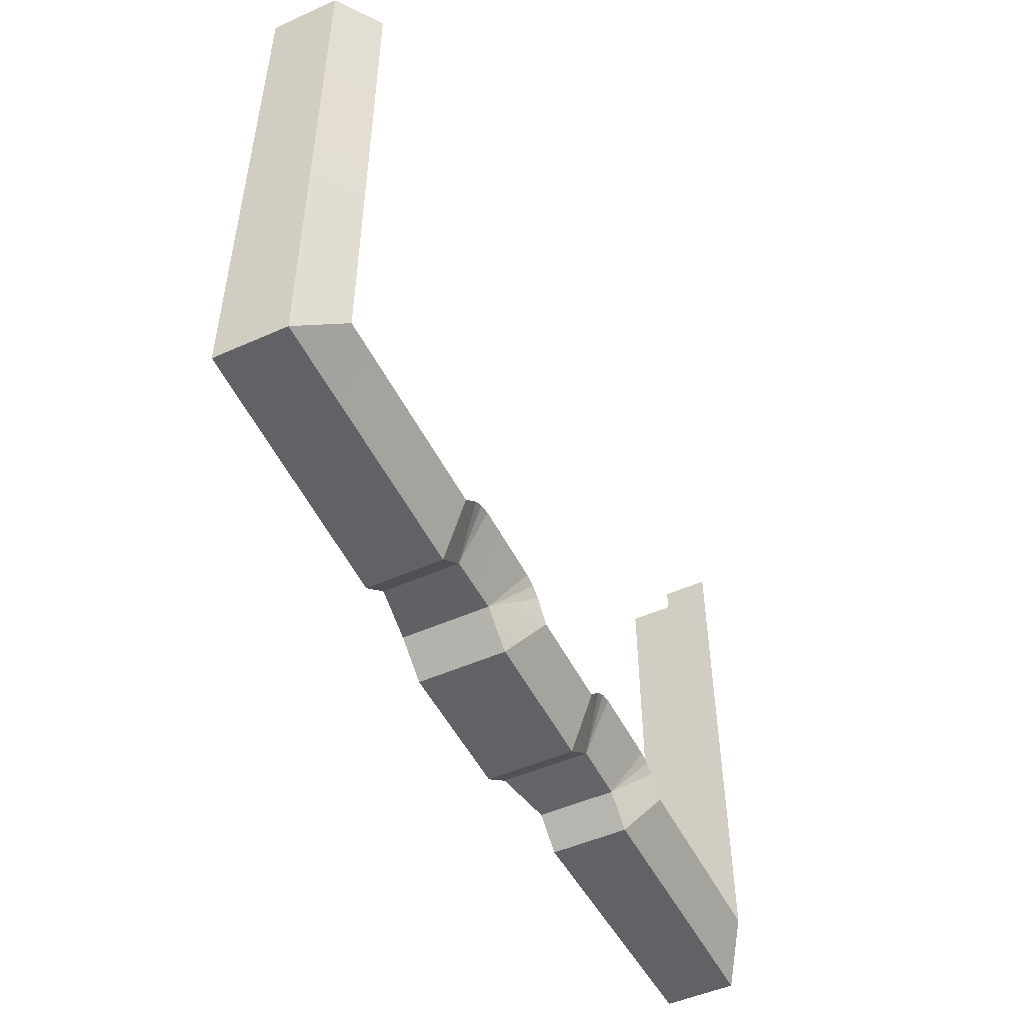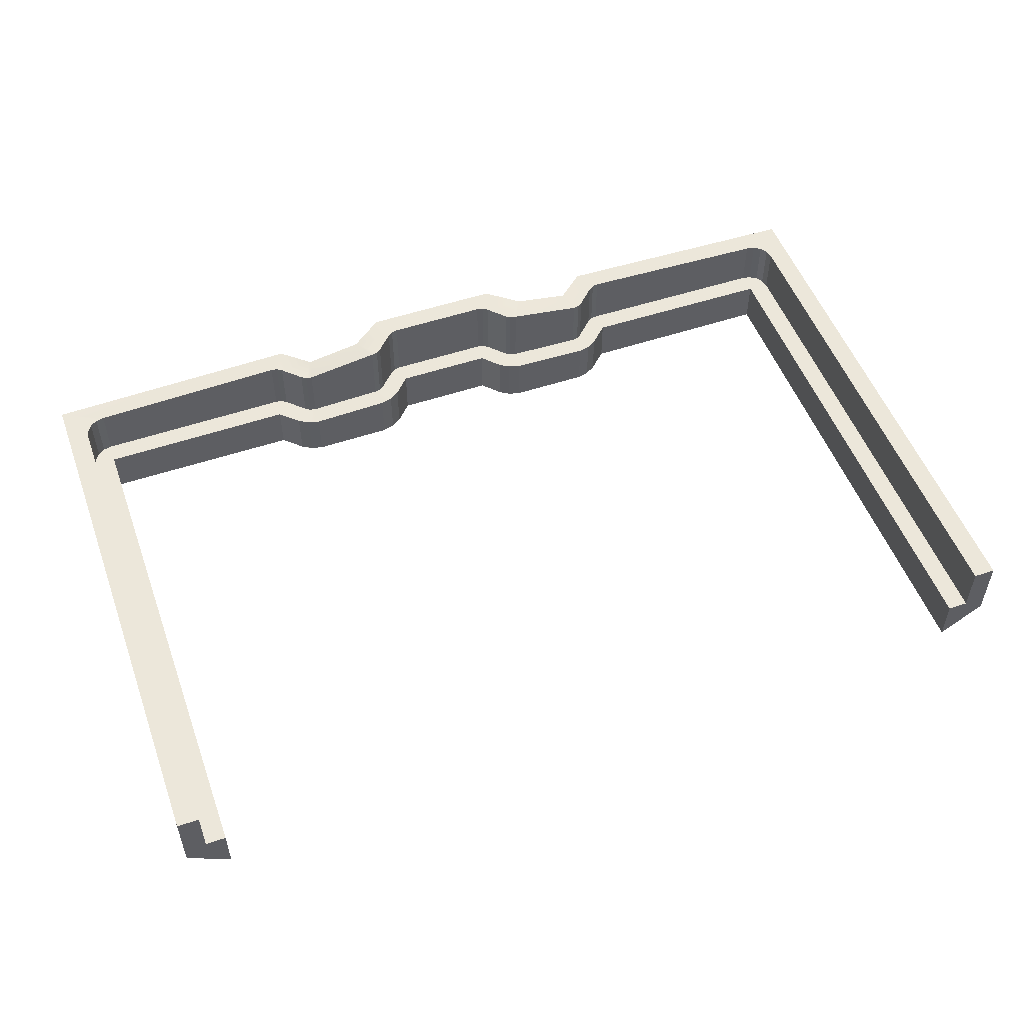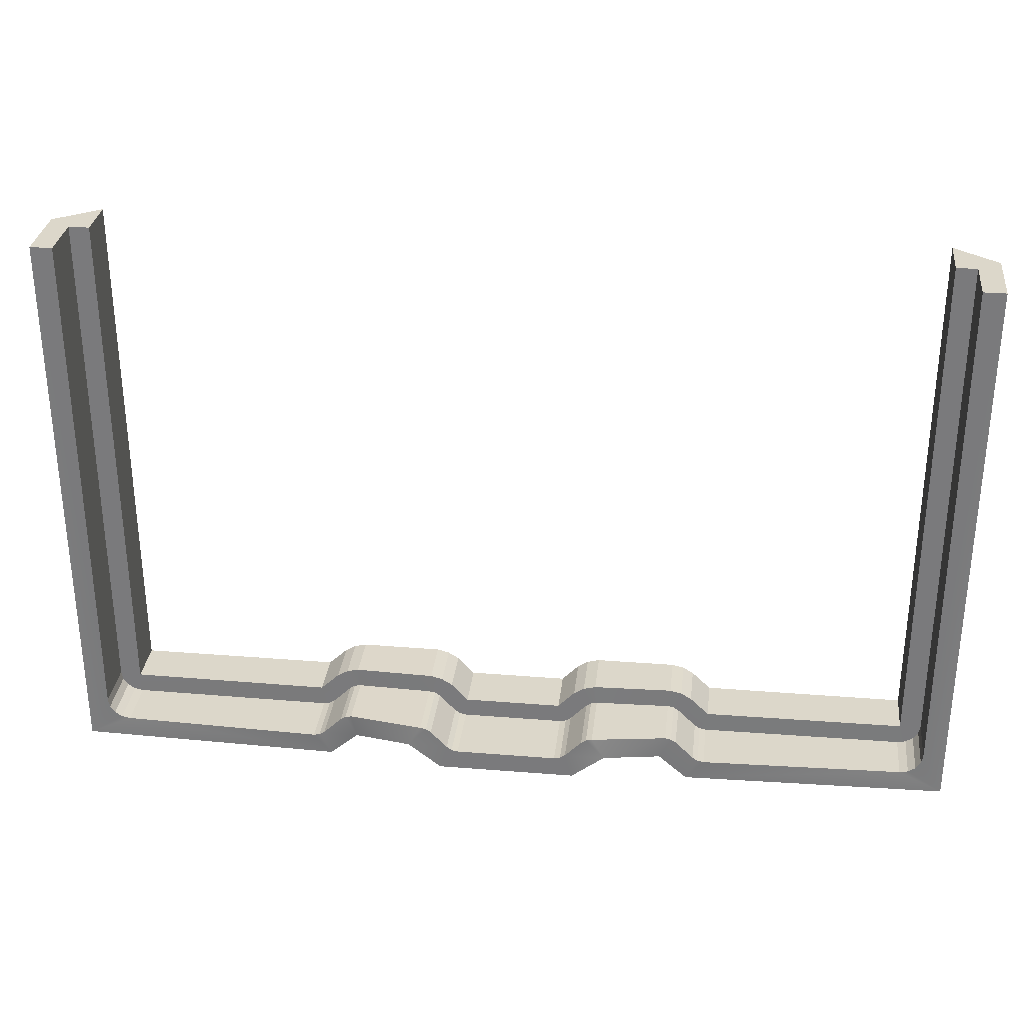
<metadata>
{"format":"obj","ext":"obj","renderer":"f3d","projection":"perspective","resolution":1024,"background":"white","views":[{"elev":-50.5,"azim":-64.0,"up":"+Z"},{"elev":52.3,"azim":-20.0,"up":"+Y"},{"elev":30.8,"azim":-173.4,"up":"+Z"}]}
</metadata>
<code>
g COL_PlasticSide03_MO
v -31.44 -0.8715 -18.19
v -31.08 -0.8715 -18.72
v -30 -0.8715 -17.68
v -31.56 -0.8715 -17.57
v -31.44 -0.8715 -18.19
v -30 -0.8715 -17.68
v -31.08 -0.8715 -18.72
v -30.55 -0.8715 -19.08
v -30 -0.8715 -17.68
v -30.55 -0.8715 -19.08
v -29.93 -0.8715 -19.2
v -30 -0.8715 -17.68
v -4.564 -0.6003 -18.85
v -4.184 -0.6003 -19.12
v -3.587 -0.6003 -17.75
v -4.184 -0.6003 -19.12
v -3.729 -0.6003 -19.22
v -3.587 -0.6003 -17.75
v -14.67 -0.7697 -19.11
v -14.28 -0.7697 -18.86
v -15.23 -0.7697 -17.68
v -15.12 -0.7697 -19.2
v -14.67 -0.7697 -19.11
v -15.23 -0.7697 -17.68
v -4.803 -4.274 -16.44
v -7.534 -2.026 -18.86
v -5.554 -4.274 -15.96
v -5.554 -4.274 -15.96
v -7.534 -2.026 -18.86
v -6.431 -4.274 -15.73
v -12.26 -4.274 -15.71
v -11.72 -2.026 -18.95
v -13.12 -4.274 -15.92
v -13.12 -4.274 -15.92
v -11.72 -2.026 -18.95
v -13.87 -4.274 -16.37
v 31.44 -0.8715 -18.19
v 30 -0.8715 -17.68
v 31.08 -0.8715 -18.72
v 31.56 -0.8715 -17.57
v 30 -0.8715 -17.68
v 31.44 -0.8715 -18.19
v 31.08 -0.8715 -18.72
v 30 -0.8715 -17.68
v 30.55 -0.8715 -19.08
v 30.55 -0.8715 -19.08
v 30 -0.8715 -17.68
v 29.93 -0.8715 -19.2
v 4.564 -0.6003 -18.85
v 3.587 -0.6003 -17.75
v 4.184 -0.6003 -19.12
v 4.184 -0.6003 -19.12
v 3.587 -0.6003 -17.75
v 3.729 -0.6003 -19.22
v 14.67 -0.7697 -19.11
v 15.23 -0.7697 -17.68
v 14.28 -0.7697 -18.86
v 15.12 -0.7697 -19.2
v 15.23 -0.7697 -17.68
v 14.67 -0.7697 -19.11
v 4.803 -4.274 -16.44
v 5.554 -4.274 -15.96
v 7.534 -2.026 -18.86
v 5.554 -4.274 -15.96
v 6.431 -4.274 -15.73
v 7.534 -2.026 -18.86
v 12.26 -4.274 -15.71
v 13.12 -4.274 -15.92
v 11.72 -2.026 -18.95
v 13.12 -4.274 -15.92
v 13.87 -4.274 -16.37
v 11.72 -2.026 -18.95
v -31.56 2.909 -17.57
v -31.56 2.909 20.73
v -33.17 2.909 20.73
v -33.14 2.909 -20.76
v -31.44 2.909 -18.19
v -31.08 2.909 -18.72
v -33.14 2.909 -20.76
v -30.55 2.909 -19.08
v -31.08 2.909 -18.72
v -29.93 2.91 -19.2
v -13.81 3.384 -20.76
v -15.12 3.384 -19.2
v -14.67 3.384 -19.11
v -14.28 3.384 -18.86
v -11.72 3.384 -18.95
v -12.93 3.384 -17.52
v -12.56 3.384 -17.28
v -12.12 3.384 -17.19
v -7.534 4.198 -18.86
v -6.588 4.198 -17.2
v -6.141 4.198 -17.3
v -5.78 4.198 -17.56
v -4.564 4.198 -18.85
v -5.111 4.198 -20.77
v -4.184 4.198 -19.12
v -3.729 4.198 -19.22
v 3.729 4.198 -19.22
v 5.111 4.198 -20.77
v -33.14 2.909 -20.76
v -33.17 2.909 20.73
v -33.14 -2.143 -20.76
v -33.17 -2.026 20.73
v -13.81 3.384 -20.76
v -33.14 2.909 -20.76
v -13.81 -2.026 -20.76
v -33.14 -2.143 -20.76
v -31.44 2.909 -18.19
v -31.08 2.909 -18.72
v -31.44 -0.8715 -18.19
v -31.08 -0.8715 -18.72
v -31.56 2.909 -17.57
v -31.44 2.909 -18.19
v -31.56 -0.8715 -17.57
v -31.44 -0.8715 -18.19
v -31.56 2.909 20.73
v -31.56 2.909 -17.57
v -31.56 -0.87 20.73
v -31.56 -0.8715 -17.57
v -31.08 2.909 -18.72
v -30.55 2.909 -19.08
v -31.08 -0.8715 -18.72
v -30.55 -0.8715 -19.08
v -30.55 2.909 -19.08
v -29.93 2.91 -19.2
v -30.55 -0.8715 -19.08
v -29.93 -0.8715 -19.2
v -29.93 -0.8715 -19.2
v -29.93 2.91 -19.2
v -15.12 -0.7697 -19.2
v -15.12 3.384 -19.2
v -7.534 4.198 -18.86
v -11.72 3.384 -18.95
v -7.534 -2.026 -18.86
v -11.72 -2.026 -18.95
v -5.111 4.198 -20.77
v -7.534 4.198 -18.86
v -5.111 -2.026 -20.77
v -7.534 -2.026 -18.86
v -12.12 -0.7697 -17.19
v -12.12 3.384 -17.19
v -6.588 -0.6003 -17.2
v -6.588 4.198 -17.2
v -6.588 4.198 -17.2
v -6.141 4.198 -17.3
v -6.588 -0.6003 -17.2
v -6.141 -0.6003 -17.3
v -6.141 4.198 -17.3
v -5.78 4.198 -17.56
v -6.141 -0.6003 -17.3
v -5.78 -0.6003 -17.56
v -5.78 4.198 -17.56
v -4.564 4.198 -18.85
v -5.78 -0.6003 -17.56
v -4.564 -0.6003 -18.85
v -11.72 3.384 -18.95
v -13.81 3.384 -20.76
v -11.72 -2.026 -18.95
v -13.81 -2.026 -20.76
v -5.111 -2.026 -20.77
v 5.111 -2.026 -20.77
v -5.111 4.198 -20.77
v 5.111 4.198 -20.77
v -4.564 4.198 -18.85
v -4.184 4.198 -19.12
v -4.564 -0.6003 -18.85
v -4.184 -0.6003 -19.12
v -4.184 4.198 -19.12
v -3.729 4.198 -19.22
v -4.184 -0.6003 -19.12
v -3.729 -0.6003 -19.22
v -12.56 3.384 -17.28
v -12.12 3.384 -17.19
v -12.56 -0.7697 -17.28
v -12.12 -0.7697 -17.19
v -12.93 3.384 -17.52
v -12.56 3.384 -17.28
v -12.93 -0.7697 -17.52
v -12.56 -0.7697 -17.28
v -14.28 3.384 -18.86
v -12.93 3.384 -17.52
v -14.28 -0.7697 -18.86
v -12.93 -0.7697 -17.52
v -14.67 3.384 -19.11
v -14.28 3.384 -18.86
v -14.67 -0.7697 -19.11
v -14.28 -0.7697 -18.86
v -15.12 3.384 -19.2
v -14.67 3.384 -19.11
v -15.12 -0.7697 -19.2
v -14.67 -0.7697 -19.11
v -31.56 -0.87 20.73
v -31.56 -0.8715 -17.57
v -30.07 -0.87 20.73
v -30 -0.8715 -17.68
v -30 -0.8715 -17.68
v -29.93 -0.8715 -19.2
v -15.23 -0.7697 -17.68
v -15.12 -0.7697 -19.2
v -12.12 -0.7697 -17.19
v -6.588 -0.6003 -17.2
v -12.26 -0.7697 -15.71
v -6.431 -0.6003 -15.73
v -6.588 -0.6003 -17.2
v -6.141 -0.6003 -17.3
v -6.431 -0.6003 -15.73
v -5.554 -0.6003 -15.96
v -5.554 -0.6003 -15.96
v -6.141 -0.6003 -17.3
v -4.803 -0.6003 -16.44
v -5.78 -0.6003 -17.56
v -4.803 -0.6003 -16.44
v -5.78 -0.6003 -17.56
v -3.587 -0.6003 -17.75
v -4.564 -0.6003 -18.85
v -13.12 -0.7697 -15.92
v -12.56 -0.7697 -17.28
v -12.26 -0.7697 -15.71
v -12.12 -0.7697 -17.19
v -12.93 -0.7697 -17.52
v -12.56 -0.7697 -17.28
v -13.87 -0.7697 -16.37
v -13.12 -0.7697 -15.92
v -14.28 -0.7697 -18.86
v -12.93 -0.7697 -17.52
v -15.23 -0.7697 -17.68
v -13.87 -0.7697 -16.37
v -30.07 -0.87 20.73
v -30 -0.8715 -17.68
v -30.07 -4.274 20.73
v -30 -4.274 -17.68
v -30 -4.274 -17.68
v -30 -0.8715 -17.68
v -15.23 -4.274 -17.68
v -15.23 -0.7697 -17.68
v -12.26 -4.274 -15.71
v -12.26 -0.7697 -15.71
v -6.431 -4.274 -15.73
v -6.431 -0.6003 -15.73
v -6.431 -0.6003 -15.73
v -5.554 -0.6003 -15.96
v -6.431 -4.274 -15.73
v -5.554 -4.274 -15.96
v -5.554 -0.6003 -15.96
v -4.803 -0.6003 -16.44
v -5.554 -4.274 -15.96
v -4.803 -4.274 -16.44
v -4.803 -0.6003 -16.44
v -3.587 -0.6003 -17.75
v -4.803 -4.274 -16.44
v -3.587 -4.274 -17.75
v -13.12 -0.7697 -15.92
v -12.26 -0.7697 -15.71
v -13.12 -4.274 -15.92
v -12.26 -4.274 -15.71
v -13.87 -0.7697 -16.37
v -13.12 -0.7697 -15.92
v -13.87 -4.274 -16.37
v -13.12 -4.274 -15.92
v -15.23 -0.7697 -17.68
v -13.87 -0.7697 -16.37
v -15.23 -4.274 -17.68
v -13.87 -4.274 -16.37
v -5.111 -2.026 -20.77
v -7.534 -2.026 -18.86
v -3.587 -4.274 -17.75
v -4.803 -4.274 -16.44
v -6.431 -4.274 -15.73
v -7.534 -2.026 -18.86
v -12.26 -4.274 -15.71
v -11.72 -2.026 -18.95
v -13.87 -4.274 -16.37
v -11.72 -2.026 -18.95
v -15.23 -4.274 -17.68
v -13.81 -2.026 -20.76
v -15.23 -4.274 -17.68
v -13.81 -2.026 -20.76
v -30 -4.274 -17.68
v -33.14 -2.143 -20.76
v -33.14 -2.143 -20.76
v -33.17 -2.026 20.73
v -30 -4.274 -17.68
v -30.07 -4.274 20.73
v -30.07 -4.274 20.73
v -33.17 -2.026 20.73
v -30.07 -0.87 20.73
v -31.56 -0.87 20.73
v -33.17 2.909 20.73
v -31.56 2.909 20.73
v 33.17 2.909 20.73
v 31.56 2.909 20.73
v 31.56 2.909 -17.57
v 33.14 2.909 -20.76
v 31.44 2.909 -18.19
v 31.08 2.909 -18.72
v 33.14 2.909 -20.76
v 31.08 2.909 -18.72
v 30.55 2.909 -19.08
v 29.93 2.91 -19.2
v 13.81 3.384 -20.76
v 15.12 3.384 -19.2
v 14.67 3.384 -19.11
v 14.28 3.384 -18.86
v 11.72 3.384 -18.95
v 12.93 3.384 -17.52
v 12.56 3.384 -17.28
v 12.12 3.384 -17.19
v 7.534 4.198 -18.86
v 6.588 4.198 -17.2
v 6.141 4.198 -17.3
v 5.78 4.198 -17.56
v 4.564 4.198 -18.85
v 5.111 4.198 -20.77
v 4.184 4.198 -19.12
v 3.729 4.198 -19.22
v 33.14 2.909 -20.76
v 33.14 -2.143 -20.76
v 33.17 2.909 20.73
v 33.17 -2.026 20.73
v 13.81 3.384 -20.76
v 13.81 -2.026 -20.76
v 33.14 2.909 -20.76
v 33.14 -2.143 -20.76
v 31.44 2.909 -18.19
v 31.44 -0.8715 -18.19
v 31.08 2.909 -18.72
v 31.08 -0.8715 -18.72
v 31.56 2.909 -17.57
v 31.56 -0.8715 -17.57
v 31.44 2.909 -18.19
v 31.44 -0.8715 -18.19
v 31.56 2.909 20.73
v 31.56 -0.87 20.73
v 31.56 2.909 -17.57
v 31.56 -0.8715 -17.57
v 31.08 2.909 -18.72
v 31.08 -0.8715 -18.72
v 30.55 2.909 -19.08
v 30.55 -0.8715 -19.08
v 30.55 2.909 -19.08
v 30.55 -0.8715 -19.08
v 29.93 2.91 -19.2
v 29.93 -0.8715 -19.2
v 15.12 3.384 -19.2
v 29.93 2.91 -19.2
v 15.12 -0.7697 -19.2
v 29.93 -0.8715 -19.2
v 7.534 4.198 -18.86
v 7.534 -2.026 -18.86
v 11.72 3.384 -18.95
v 11.72 -2.026 -18.95
v 5.111 4.198 -20.77
v 5.111 -2.026 -20.77
v 7.534 4.198 -18.86
v 7.534 -2.026 -18.86
v 6.588 4.198 -17.2
v 12.12 3.384 -17.19
v 6.588 -0.6003 -17.2
v 12.12 -0.7697 -17.19
v 6.588 4.198 -17.2
v 6.588 -0.6003 -17.2
v 6.141 4.198 -17.3
v 6.141 -0.6003 -17.3
v 6.141 4.198 -17.3
v 6.141 -0.6003 -17.3
v 5.78 4.198 -17.56
v 5.78 -0.6003 -17.56
v 5.78 4.198 -17.56
v 5.78 -0.6003 -17.56
v 4.564 4.198 -18.85
v 4.564 -0.6003 -18.85
v 11.72 3.384 -18.95
v 11.72 -2.026 -18.95
v 13.81 3.384 -20.76
v 13.81 -2.026 -20.76
v 4.564 4.198 -18.85
v 4.564 -0.6003 -18.85
v 4.184 4.198 -19.12
v 4.184 -0.6003 -19.12
v 4.184 4.198 -19.12
v 4.184 -0.6003 -19.12
v 3.729 4.198 -19.22
v 3.729 -0.6003 -19.22
v -3.729 -0.6003 -19.22
v -3.729 4.198 -19.22
v 3.729 -0.6003 -19.22
v 3.729 4.198 -19.22
v 12.56 3.384 -17.28
v 12.56 -0.7697 -17.28
v 12.12 3.384 -17.19
v 12.12 -0.7697 -17.19
v 12.93 3.384 -17.52
v 12.93 -0.7697 -17.52
v 12.56 3.384 -17.28
v 12.56 -0.7697 -17.28
v 14.28 3.384 -18.86
v 14.28 -0.7697 -18.86
v 12.93 3.384 -17.52
v 12.93 -0.7697 -17.52
v 14.67 3.384 -19.11
v 14.67 -0.7697 -19.11
v 14.28 3.384 -18.86
v 14.28 -0.7697 -18.86
v 15.12 3.384 -19.2
v 15.12 -0.7697 -19.2
v 14.67 3.384 -19.11
v 14.67 -0.7697 -19.11
v 31.56 -0.87 20.73
v 30.07 -0.87 20.73
v 31.56 -0.8715 -17.57
v 30 -0.8715 -17.68
v 15.12 -0.7697 -19.2
v 29.93 -0.8715 -19.2
v 15.23 -0.7697 -17.68
v 30 -0.8715 -17.68
v 12.12 -0.7697 -17.19
v 12.26 -0.7697 -15.71
v 6.588 -0.6003 -17.2
v 6.431 -0.6003 -15.73
v 6.588 -0.6003 -17.2
v 6.431 -0.6003 -15.73
v 6.141 -0.6003 -17.3
v 5.554 -0.6003 -15.96
v 5.78 -0.6003 -17.56
v 6.141 -0.6003 -17.3
v 4.803 -0.6003 -16.44
v 5.554 -0.6003 -15.96
v 4.564 -0.6003 -18.85
v 5.78 -0.6003 -17.56
v 3.587 -0.6003 -17.75
v 4.803 -0.6003 -16.44
v -3.587 -0.6003 -17.75
v -3.729 -0.6003 -19.22
v 3.587 -0.6003 -17.75
v 3.729 -0.6003 -19.22
v 12.12 -0.7697 -17.19
v 12.56 -0.7697 -17.28
v 12.26 -0.7697 -15.71
v 13.12 -0.7697 -15.92
v 12.93 -0.7697 -17.52
v 13.87 -0.7697 -16.37
v 12.56 -0.7697 -17.28
v 13.12 -0.7697 -15.92
v 14.28 -0.7697 -18.86
v 15.23 -0.7697 -17.68
v 12.93 -0.7697 -17.52
v 13.87 -0.7697 -16.37
v 30.07 -0.87 20.73
v 30.07 -4.274 20.73
v 30 -0.8715 -17.68
v 30 -4.274 -17.68
v 15.23 -0.7697 -17.68
v 30 -0.8715 -17.68
v 15.23 -4.274 -17.68
v 30 -4.274 -17.68
v 6.431 -0.6003 -15.73
v 12.26 -0.7697 -15.71
v 6.431 -4.274 -15.73
v 12.26 -4.274 -15.71
v 6.431 -0.6003 -15.73
v 6.431 -4.274 -15.73
v 5.554 -0.6003 -15.96
v 5.554 -4.274 -15.96
v 5.554 -0.6003 -15.96
v 5.554 -4.274 -15.96
v 4.803 -0.6003 -16.44
v 4.803 -4.274 -16.44
v 4.803 -0.6003 -16.44
v 4.803 -4.274 -16.44
v 3.587 -0.6003 -17.75
v 3.587 -4.274 -17.75
v -3.587 -4.274 -17.75
v -3.587 -0.6003 -17.75
v 3.587 -4.274 -17.75
v 3.587 -0.6003 -17.75
v 13.12 -0.7697 -15.92
v 13.12 -4.274 -15.92
v 12.26 -0.7697 -15.71
v 12.26 -4.274 -15.71
v 13.87 -0.7697 -16.37
v 13.87 -4.274 -16.37
v 13.12 -0.7697 -15.92
v 13.12 -4.274 -15.92
v 15.23 -0.7697 -17.68
v 15.23 -4.274 -17.68
v 13.87 -0.7697 -16.37
v 13.87 -4.274 -16.37
v -5.111 -2.026 -20.77
v -3.587 -4.274 -17.75
v 5.111 -2.026 -20.77
v 3.587 -4.274 -17.75
v 5.111 -2.026 -20.77
v 3.587 -4.274 -17.75
v 7.534 -2.026 -18.86
v 4.803 -4.274 -16.44
v 11.72 -2.026 -18.95
v 7.534 -2.026 -18.86
v 12.26 -4.274 -15.71
v 6.431 -4.274 -15.73
v 13.81 -2.026 -20.76
v 11.72 -2.026 -18.95
v 15.23 -4.274 -17.68
v 13.87 -4.274 -16.37
v 33.14 -2.143 -20.76
v 13.81 -2.026 -20.76
v 30 -4.274 -17.68
v 15.23 -4.274 -17.68
v 33.14 -2.143 -20.76
v 30 -4.274 -17.68
v 33.17 -2.026 20.73
v 30.07 -4.274 20.73
v 30.07 -4.274 20.73
v 30.07 -0.87 20.73
v 33.17 -2.026 20.73
v 31.56 -0.87 20.73
v 33.17 2.909 20.73
v 31.56 2.909 20.73
g COL_PlasticSide03_MO_0
f 3 2 1
f 6 5 4
f 9 8 7
f 12 11 10
f 15 14 13
f 18 17 16
f 21 20 19
f 24 23 22
f 27 26 25
f 30 29 28
f 33 32 31
f 36 35 34
f 39 38 37
f 42 41 40
f 45 44 43
f 48 47 46
f 51 50 49
f 54 53 52
f 57 56 55
f 60 59 58
f 63 62 61
f 66 65 64
f 69 68 67
f 72 71 70
f 75 74 73
f 75 73 76
f 73 77 76
f 77 78 76
f 81 80 79
f 80 82 79
f 82 83 79
f 82 84 83
f 84 85 83
f 85 86 83
f 86 87 83
f 86 88 87
f 88 89 87
f 89 90 87
f 90 91 87
f 90 92 91
f 92 93 91
f 93 94 91
f 95 91 94
f 95 96 91
f 95 97 96
f 97 98 96
f 99 96 98
f 99 100 96
f 103 102 101
f 103 104 102
f 107 106 105
f 107 108 106
f 111 110 109
f 111 112 110
f 115 114 113
f 115 116 114
f 119 118 117
f 119 120 118
f 123 122 121
f 123 124 122
f 127 126 125
f 127 128 126
f 131 130 129
f 131 132 130
f 135 134 133
f 135 136 134
f 139 138 137
f 139 140 138
f 143 142 141
f 143 144 142
f 147 146 145
f 147 148 146
f 151 150 149
f 151 152 150
f 155 154 153
f 155 156 154
f 159 158 157
f 159 160 158
f 163 162 161
f 163 164 162
f 167 166 165
f 167 168 166
f 171 170 169
f 171 172 170
f 175 174 173
f 175 176 174
f 179 178 177
f 179 180 178
f 183 182 181
f 183 184 182
f 187 186 185
f 187 188 186
f 191 190 189
f 191 192 190
f 195 194 193
f 195 196 194
f 199 198 197
f 199 200 198
f 203 202 201
f 203 204 202
f 207 206 205
f 207 208 206
f 211 210 209
f 211 212 210
f 215 214 213
f 215 216 214
f 219 218 217
f 219 220 218
f 223 222 221
f 223 224 222
f 227 226 225
f 227 228 226
f 231 230 229
f 231 232 230
f 235 234 233
f 235 236 234
f 239 238 237
f 239 240 238
f 243 242 241
f 243 244 242
f 247 246 245
f 247 248 246
f 251 250 249
f 251 252 250
f 255 254 253
f 255 256 254
f 259 258 257
f 259 260 258
f 263 262 261
f 263 264 262
f 267 266 265
f 267 268 266
f 271 270 269
f 271 272 270
f 275 274 273
f 275 276 274
f 279 278 277
f 279 280 278
f 283 282 281
f 283 284 282
f 287 286 285
f 288 286 287
f 288 289 286
f 289 288 290
f 293 292 291
f 293 291 294
f 295 293 294
f 296 295 294
f 299 298 297
f 300 299 297
f 301 300 297
f 301 302 300
f 303 302 301
f 304 303 301
f 305 304 301
f 305 306 304
f 307 306 305
f 308 307 305
f 309 308 305
f 309 310 308
f 311 310 309
f 312 311 309
f 313 312 309
f 313 309 314
f 315 313 314
f 316 315 314
f 319 318 317
f 319 320 318
f 323 322 321
f 323 324 322
f 327 326 325
f 327 328 326
f 331 330 329
f 331 332 330
f 335 334 333
f 335 336 334
f 339 338 337
f 339 340 338
f 343 342 341
f 343 344 342
f 347 346 345
f 347 348 346
f 351 350 349
f 351 352 350
f 355 354 353
f 355 356 354
f 359 358 357
f 359 360 358
f 363 362 361
f 363 364 362
f 367 366 365
f 367 368 366
f 371 370 369
f 371 372 370
f 375 374 373
f 375 376 374
f 379 378 377
f 379 380 378
f 383 382 381
f 383 384 382
f 387 386 385
f 387 388 386
f 391 390 389
f 391 392 390
f 395 394 393
f 395 396 394
f 399 398 397
f 399 400 398
f 403 402 401
f 403 404 402
f 407 406 405
f 407 408 406
f 411 410 409
f 411 412 410
f 415 414 413
f 415 416 414
f 419 418 417
f 419 420 418
f 423 422 421
f 423 424 422
f 427 426 425
f 427 428 426
f 431 430 429
f 431 432 430
f 435 434 433
f 435 436 434
f 439 438 437
f 439 440 438
f 443 442 441
f 443 444 442
f 447 446 445
f 447 448 446
f 451 450 449
f 451 452 450
f 455 454 453
f 455 456 454
f 459 458 457
f 459 460 458
f 463 462 461
f 463 464 462
f 467 466 465
f 467 468 466
f 471 470 469
f 471 472 470
f 475 474 473
f 475 476 474
f 479 478 477
f 479 480 478
f 483 482 481
f 483 484 482
f 487 486 485
f 487 488 486
f 491 490 489
f 491 492 490
f 495 494 493
f 495 496 494
f 499 498 497
f 499 500 498
f 503 502 501
f 503 504 502
f 507 506 505
f 507 508 506
f 511 510 509
f 511 512 510
f 515 514 513
f 515 516 514
f 517 516 515
f 516 517 518

</code>
